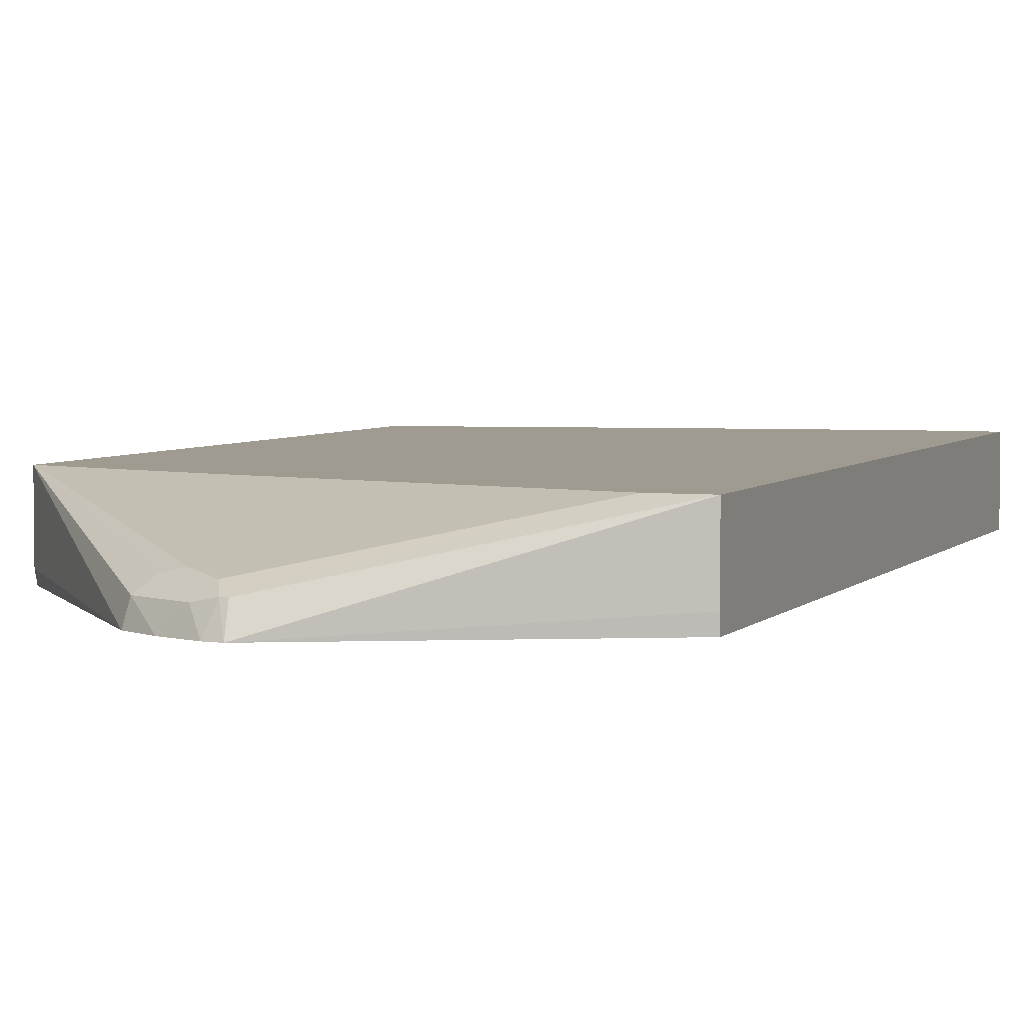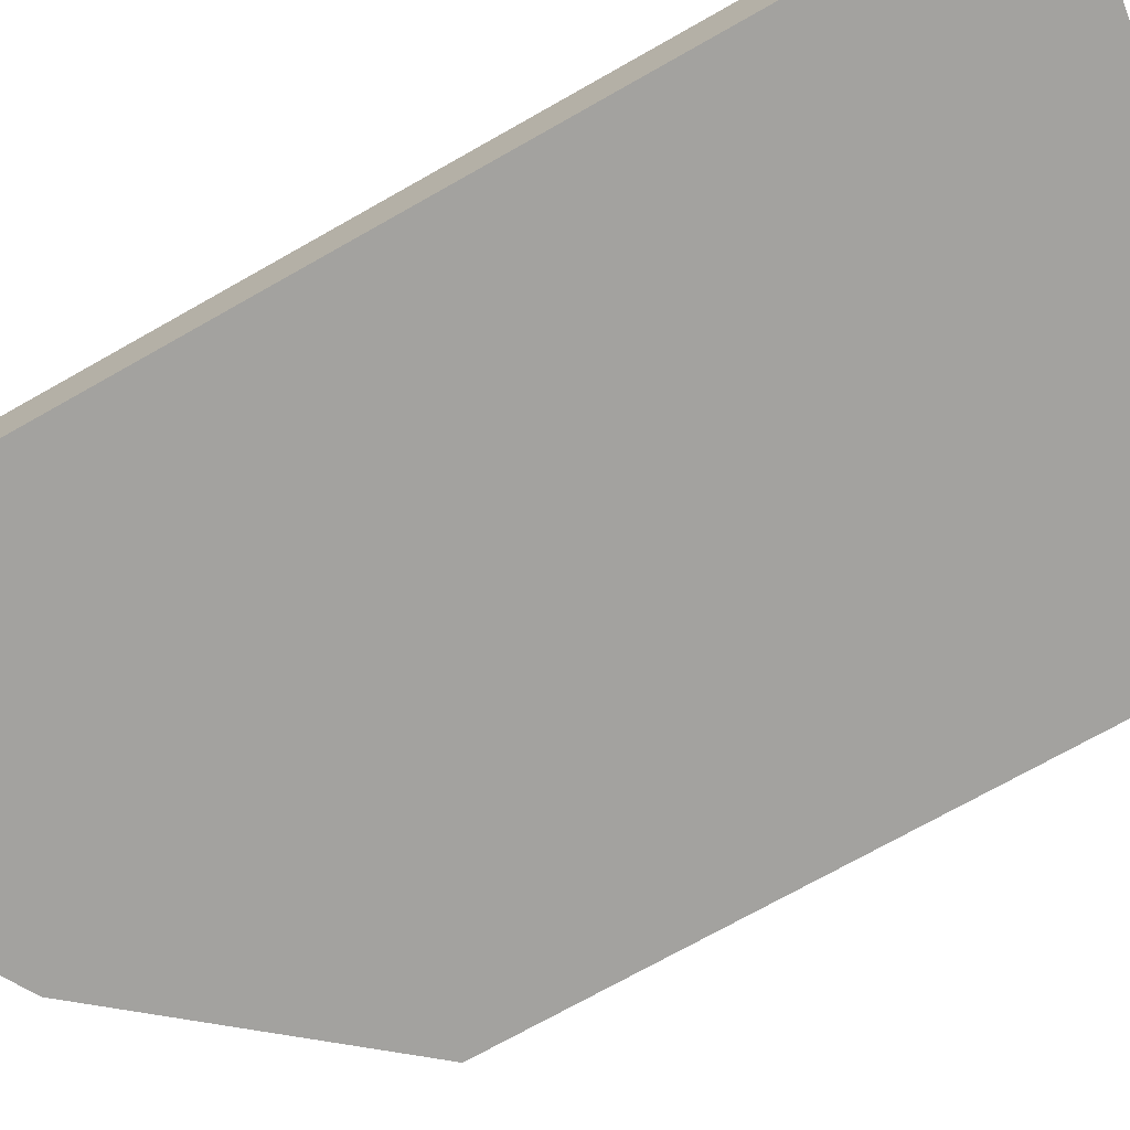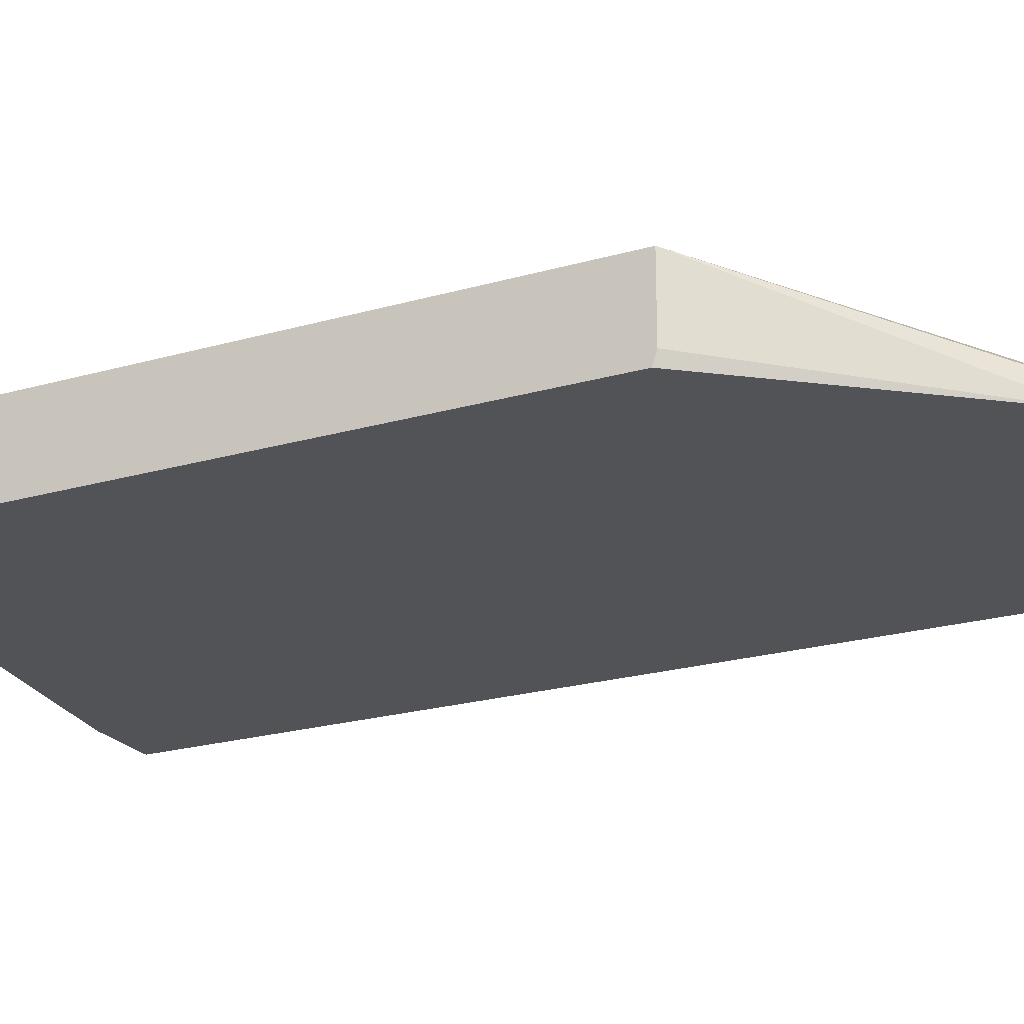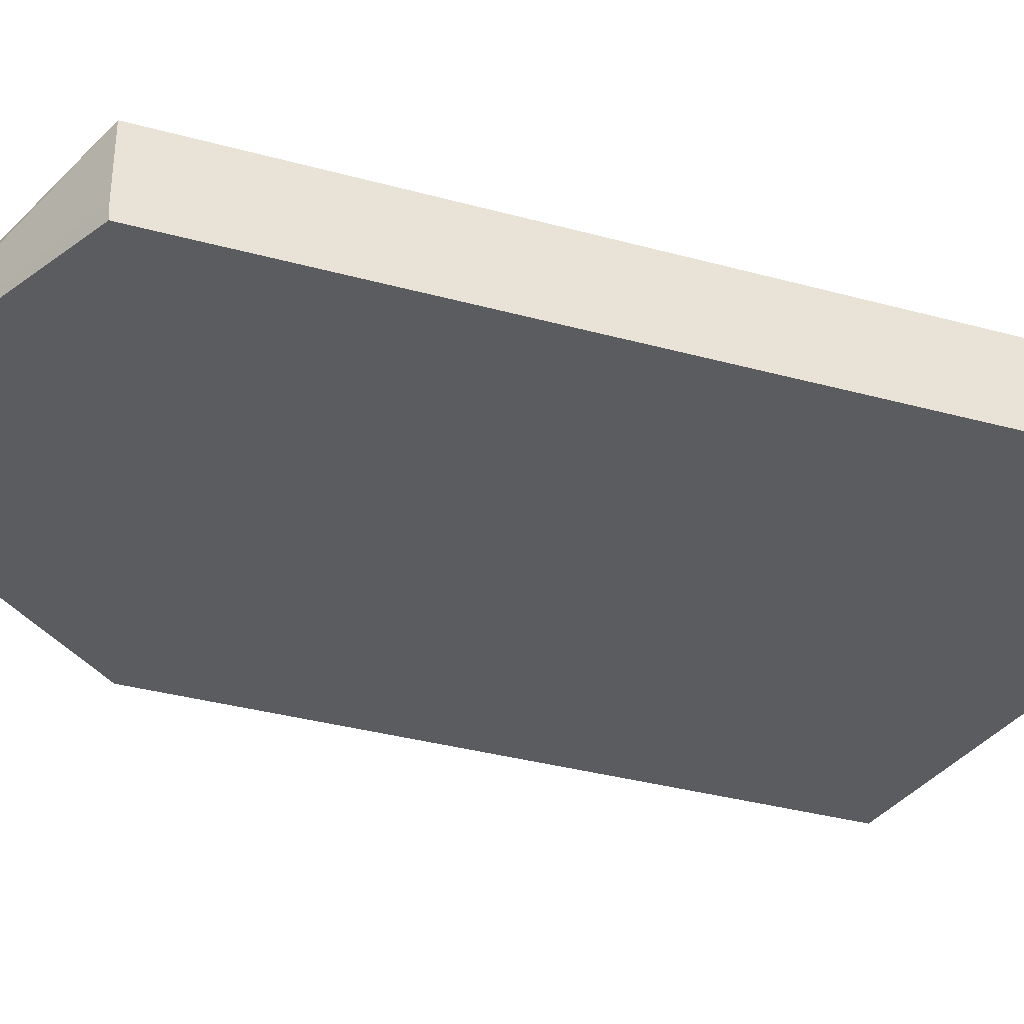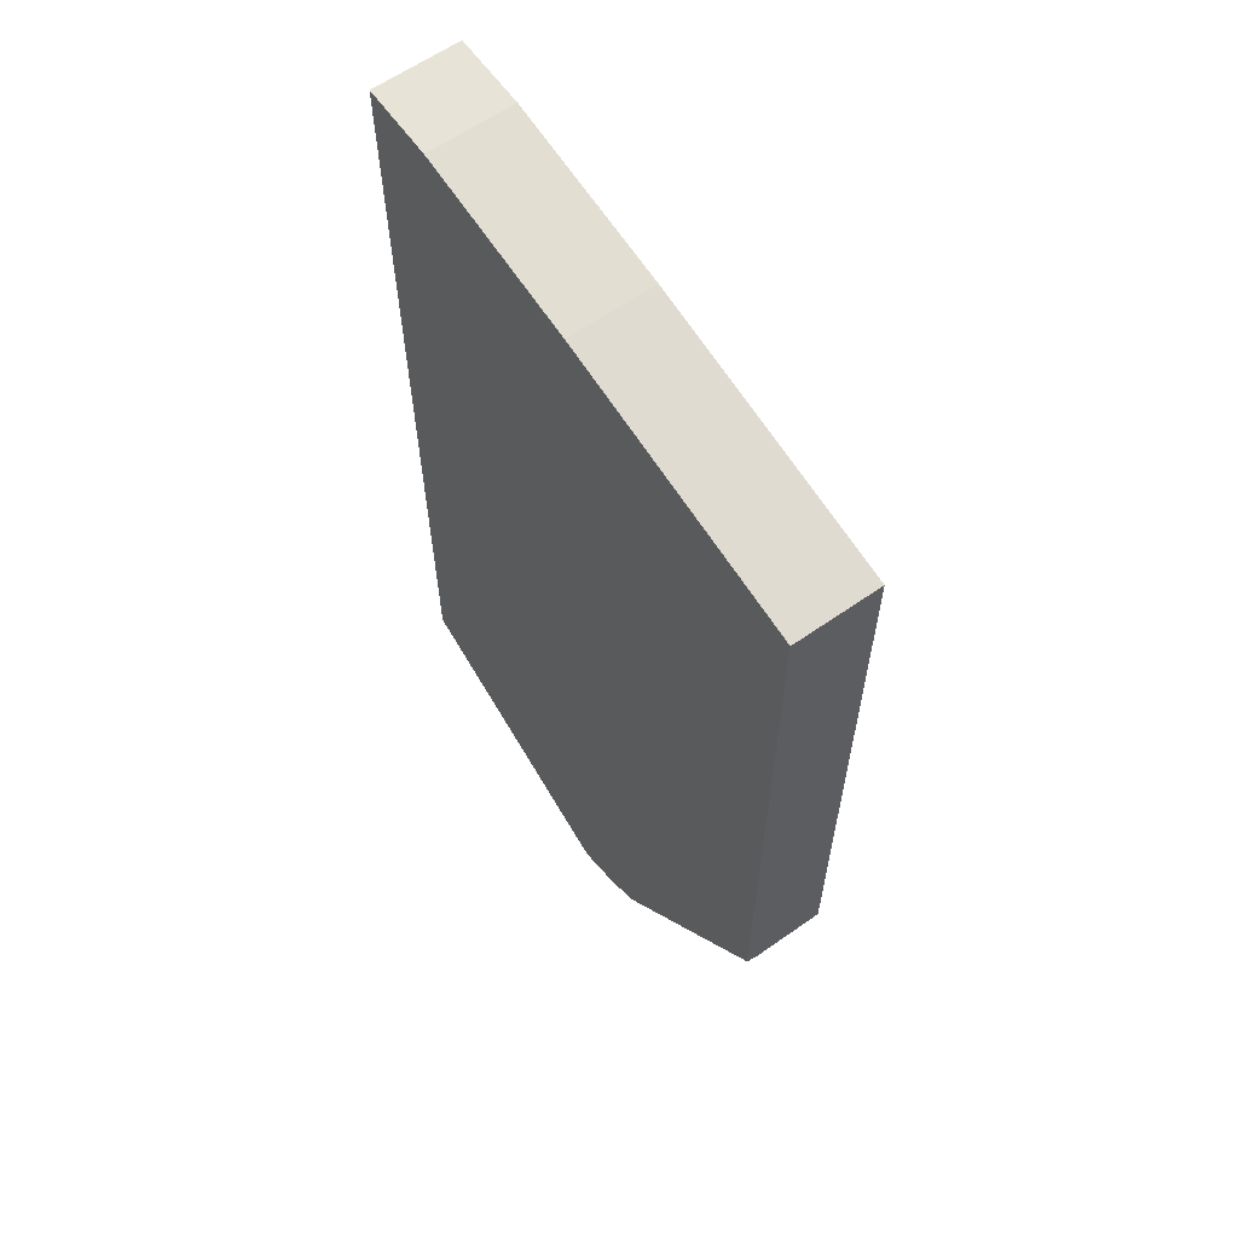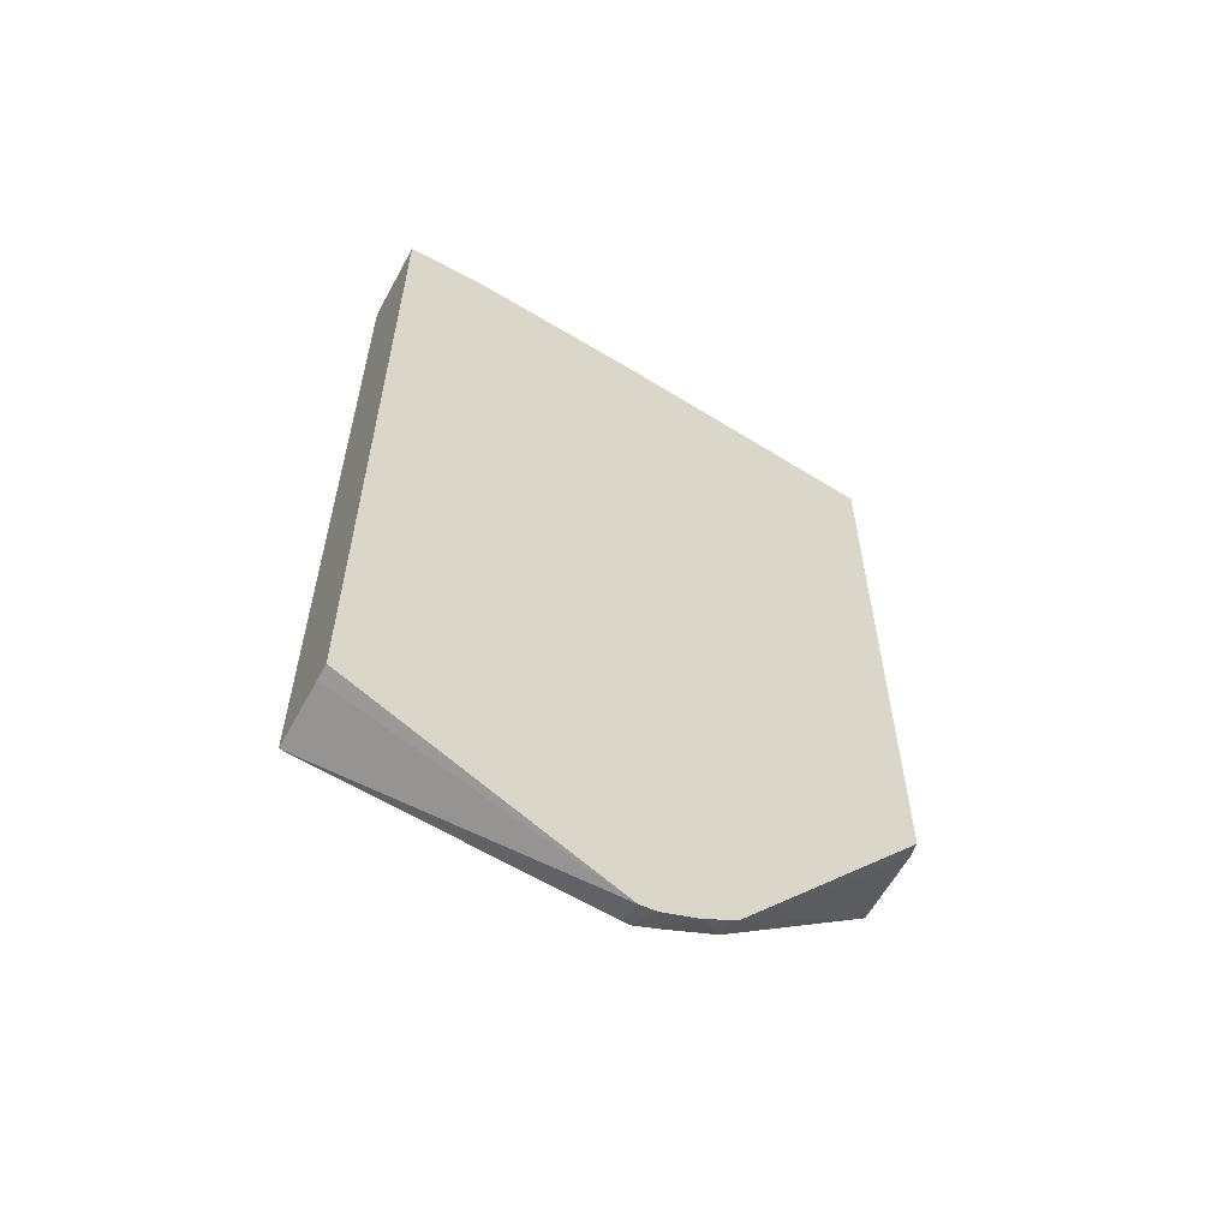
<metadata>
{"format":"obj","ext":"obj","renderer":"f3d","projection":"perspective","resolution":1024,"background":"white","views":[{"elev":4.2,"azim":20.3,"up":"+Z"},{"elev":-72.4,"azim":119.5,"up":"+Z"},{"elev":-22.2,"azim":-63.3,"up":"+Z"},{"elev":-35.3,"azim":70.0,"up":"+Z"},{"elev":62.1,"azim":-125.5,"up":"+Y"},{"elev":-60.6,"azim":151.4,"up":"+Y"}]}
</metadata>
<code>
v -0.3414 0.2143 -0.2051
v -0.393 0.2143 -0.2051
v -0.3414 0.2143 -0.1471
v -0.3414 -0.3746 -0.2051
v -0.393 0.2143 -0.1471
v -0.518 0.1964 -0.2051
v -0.3414 -0.375 -0.1471
v -0.3414 -0.375 -0.1944
v -0.5216 -0.4622 -0.2051
v -0.518 0.1964 -0.1471
v -0.7069 0.1607 -0.2051
v -0.3751 -0.375 -0.1471
v -0.5225 -0.4554 -0.1875
v -0.5269 -0.4554 -0.1875
v -0.5325 -0.461 -0.2051
v -0.7069 0.1607 -0.1471
v -0.7069 -0.2829 -0.2051
v -0.4465 -0.3572 -0.1471
v -0.5328 -0.4435 -0.1816
v -0.5418 -0.4524 -0.1905
v -0.5579 -0.4508 -0.2051
v -0.7069 -0.2857 -0.1471
v -0.5804 -0.4375 -0.2051
v -0.7069 -0.2857 -0.1965
v -0.518 -0.3393 -0.1471
v -0.5536 -0.4286 -0.1786
v -0.5894 -0.3214 -0.1471
v -0.5775 -0.4346 -0.1905
v -0.5685 -0.4256 -0.1816
f 14 19 20
f 14 20 15
f 12 19 14
f 12 18 19
f 11 22 16
f 11 17 24
f 9 14 15
f 9 13 14
f 15 20 21
f 7 9 8
f 11 24 22
f 17 23 24
f 22 24 23
f 19 26 29
f 19 29 28
f 19 28 20
f 19 25 27
f 19 27 26
f 20 28 21
f 22 23 28
f 22 28 29
f 22 29 26
f 22 26 27
f 7 13 9
f 18 25 19
f 7 14 13
f 21 28 23
f 6 16 10
f 1 2 5
f 1 5 3
f 1 3 7
f 1 7 8
f 1 8 4
f 7 12 14
f 1 4 9
f 1 15 21
f 1 21 23
f 1 23 17
f 1 17 11
f 1 11 6
f 1 9 15
f 2 6 10
f 1 6 2
f 4 8 9
f 3 12 7
f 3 18 12
f 3 25 18
f 3 27 25
f 6 11 16
f 3 16 22
f 3 10 16
f 3 5 10
f 2 10 5
f 3 22 27

</code>
